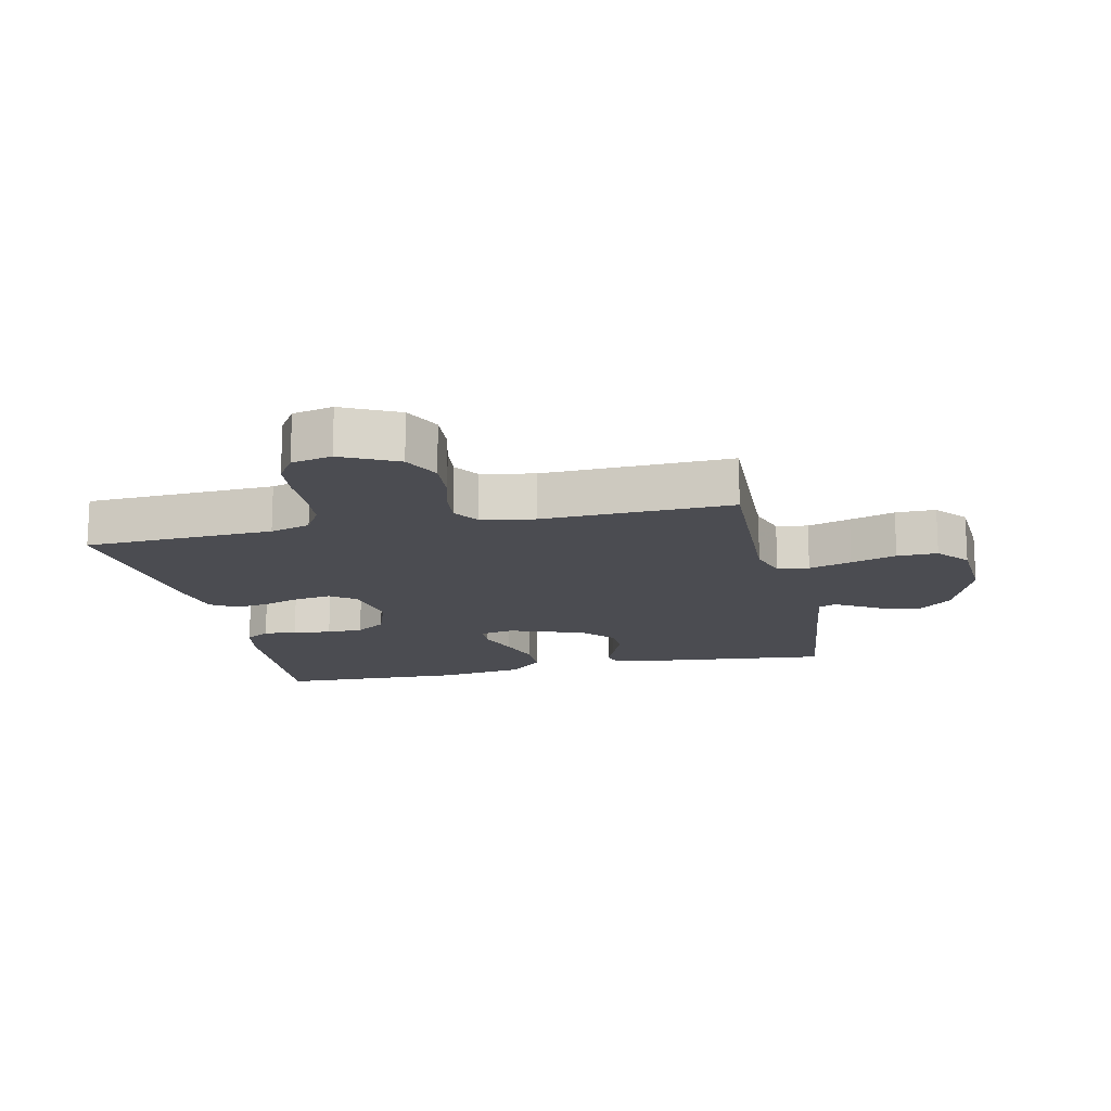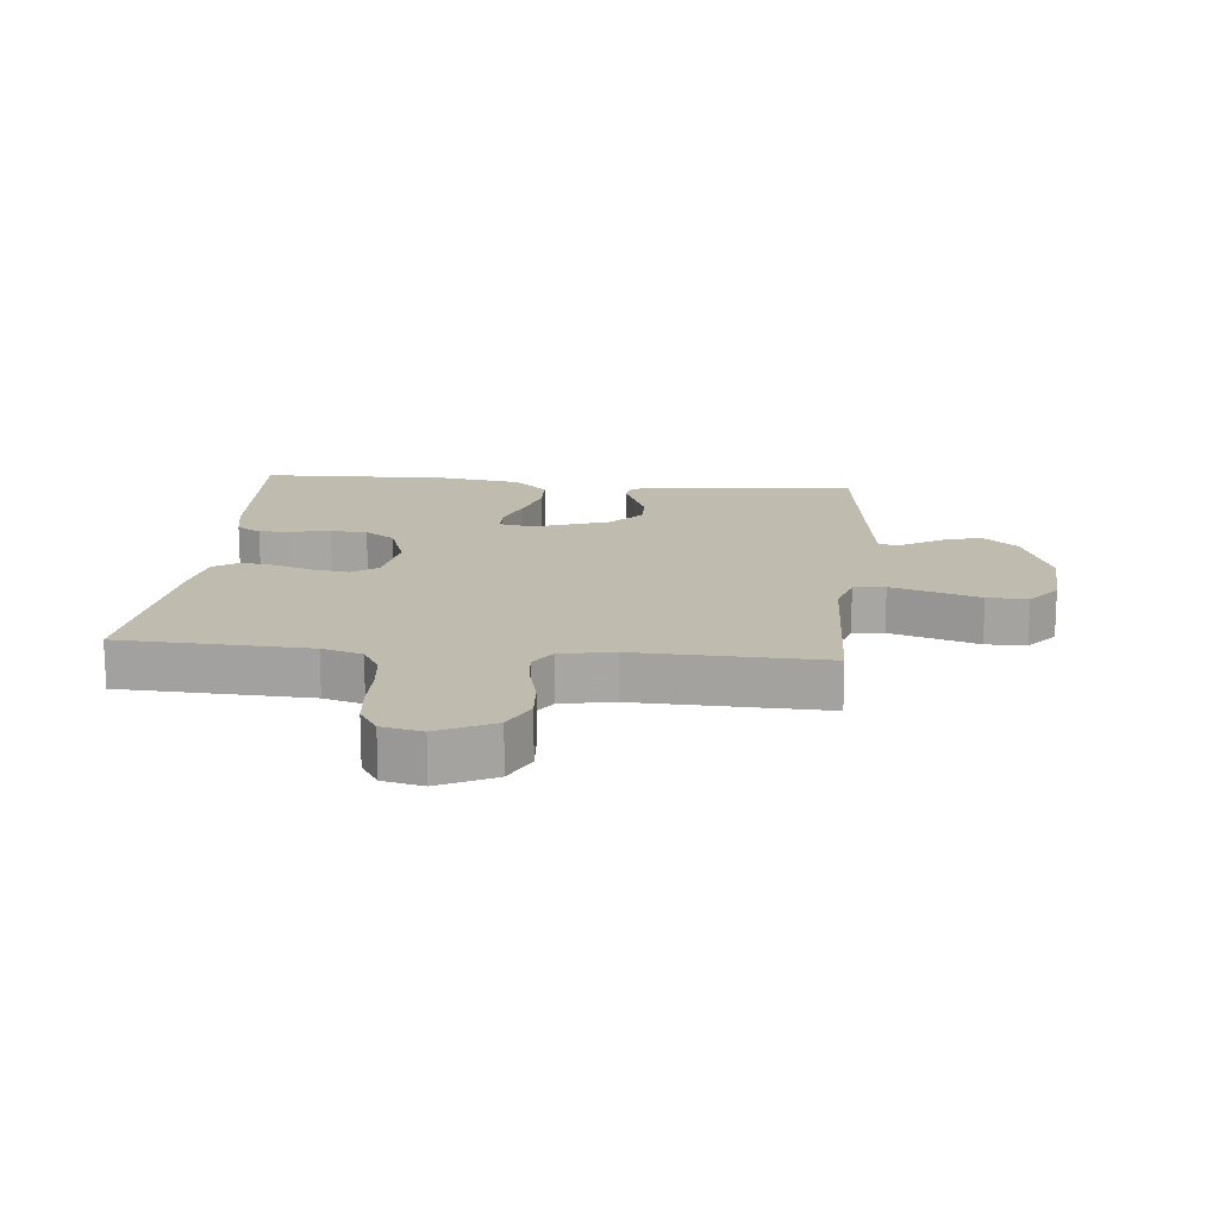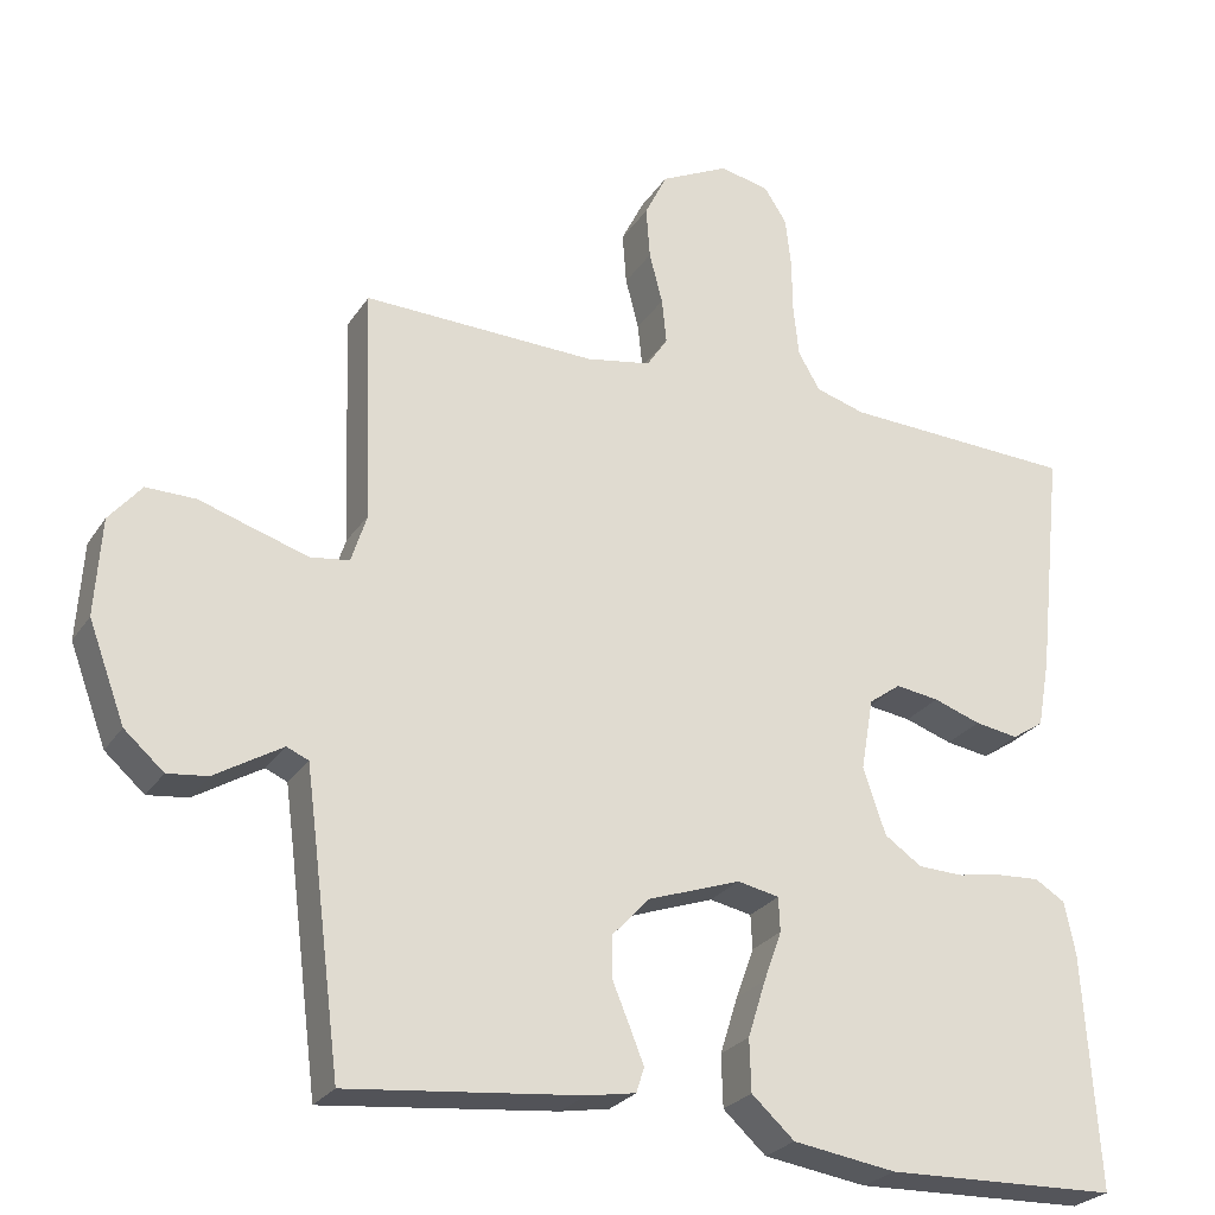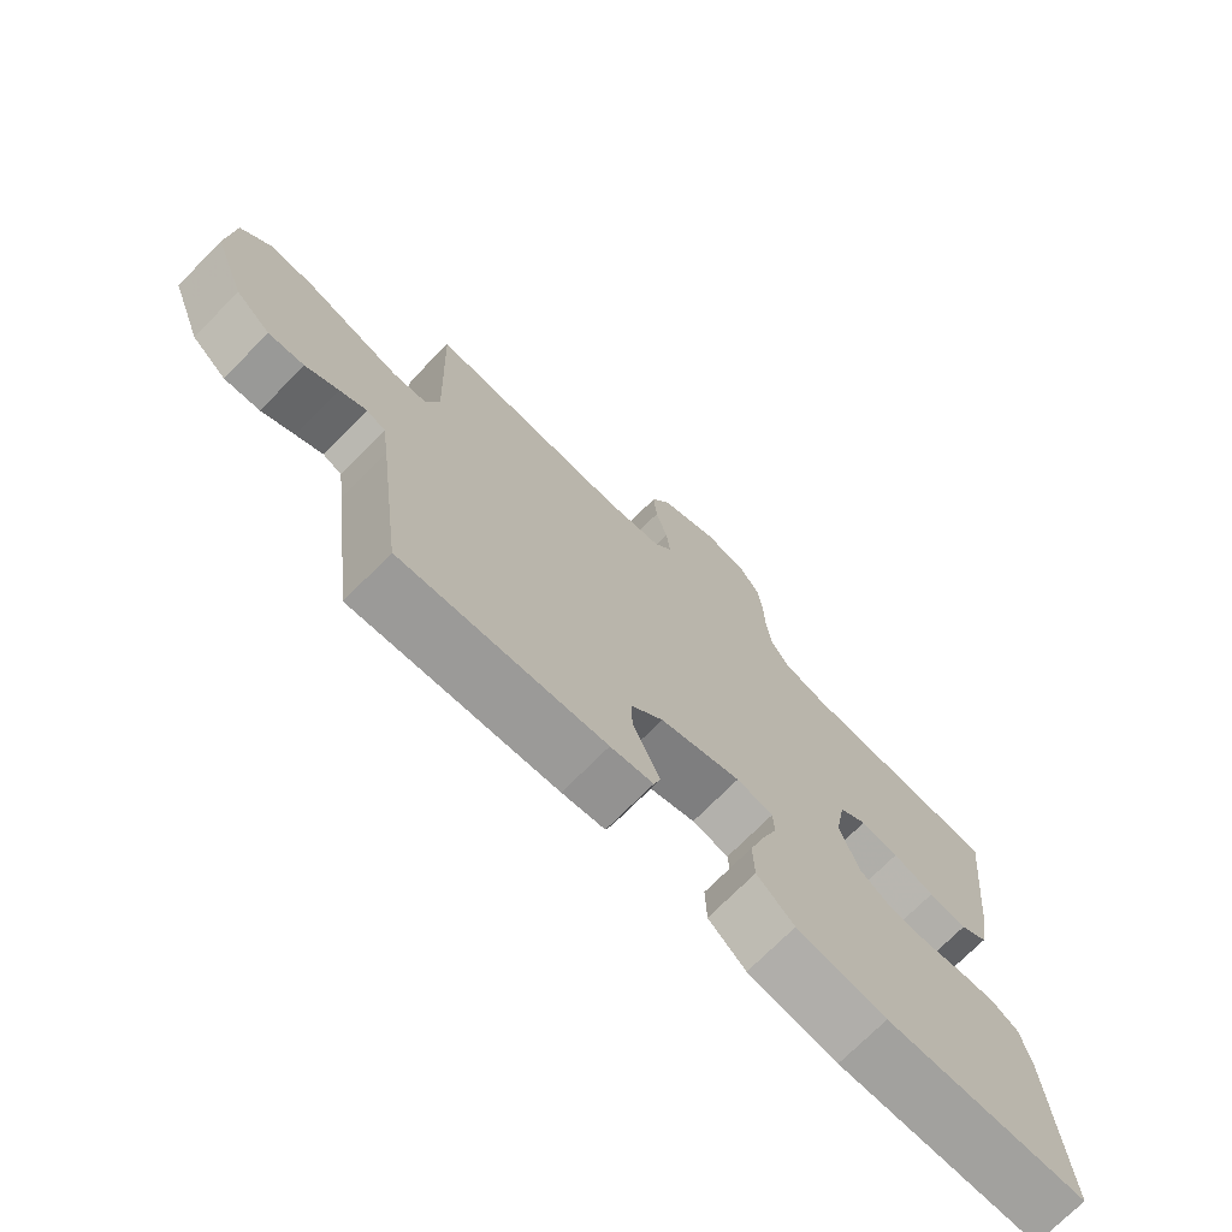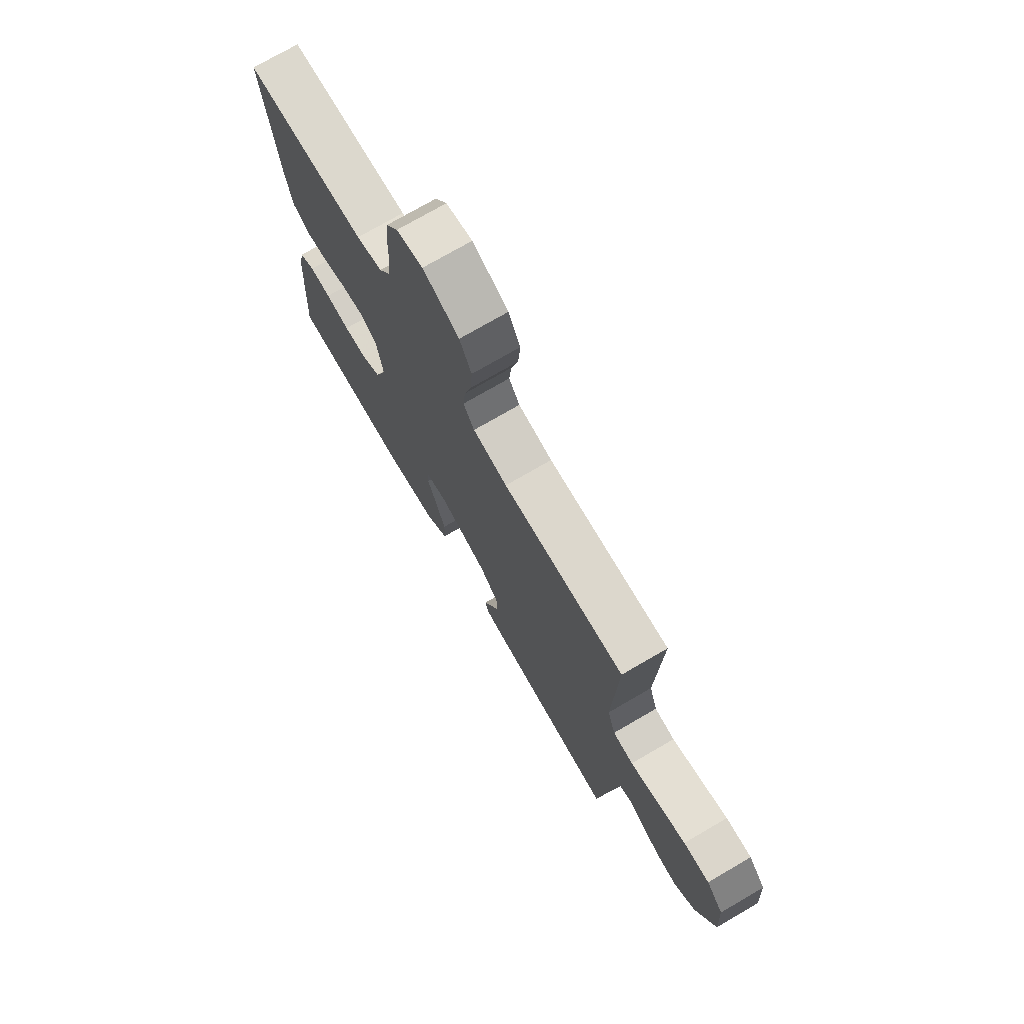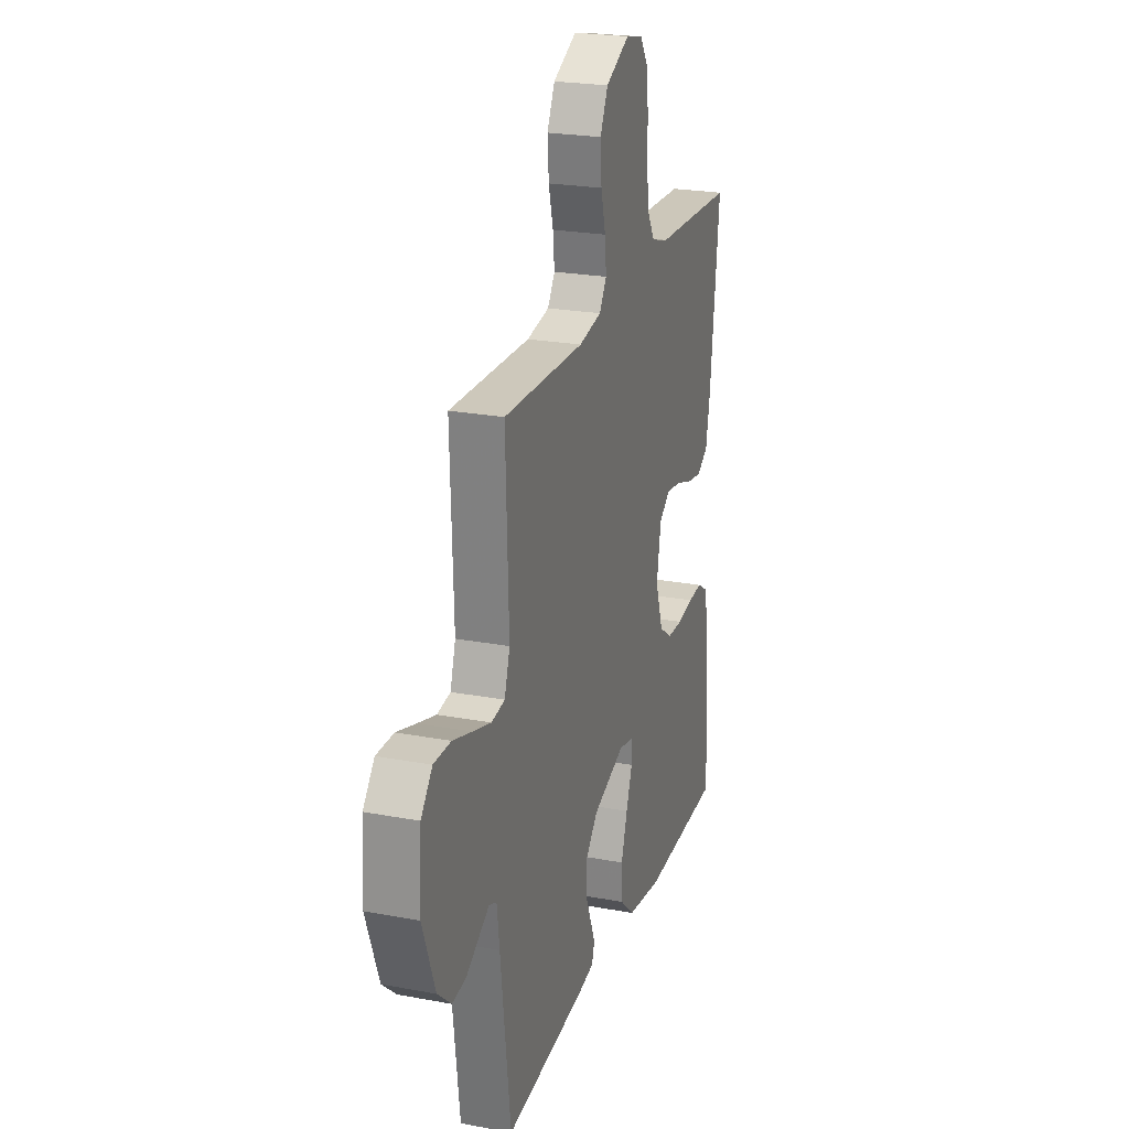
<metadata>
{"format":"obj","ext":"obj","renderer":"f3d","projection":"perspective","resolution":1024,"background":"white","views":[{"elev":-15.4,"azim":12.4,"up":"+Y"},{"elev":16.0,"azim":5.5,"up":"+Y"},{"elev":-25.9,"azim":154.1,"up":"+Z"},{"elev":-73.1,"azim":135.2,"up":"+Z"},{"elev":74.2,"azim":59.8,"up":"+Z"},{"elev":23.5,"azim":107.5,"up":"+Z"}]}
</metadata>
<code>
v 0.5 0.07 0.5
v 0.489 0.07 0.2
v 0.509 0.07 0.137
v 0.559 0.07 0.13
v 0.627 0.07 0.151
v 0.699 0.07 0.174
v 0.763 0.07 0.175
v 0.805 0.07 0.125
v 0.813 0.07 0
v 0.766 0.07 -0.126
v 0.715 0.07 -0.171
v 0.663 0.07 -0.165
v 0.615 0.07 -0.136
v 0.576 0.07 -0.113
v 0.548 0.07 -0.125
v 0.538 0.07 -0.2
v 0.5 0.07 -0.5
v 0.2 0.07 -0.469
v 0.137 0.07 -0.458
v 0.127 0.07 -0.426
v 0.145 0.07 -0.381
v 0.167 0.07 -0.328
v 0.167 0.07 -0.273
v 0.12 0.07 -0.222
v 0 0.07 -0.18
v -0.054 0.07 -0.191
v -0.056 0.07 -0.235
v -0.033 0.07 -0.299
v -0.01 0.07 -0.372
v -0.012 0.07 -0.439
v -0.067 0.07 -0.489
v -0.2 0.07 -0.509
v -0.5 0.07 -0.5
v -0.481 0.07 -0.2
v -0.467 0.07 -0.131
v -0.428 0.07 -0.107
v -0.375 0.07 -0.11
v -0.315 0.07 -0.12
v -0.257 0.07 -0.118
v -0.209 0.07 -0.085
v -0.18 0.07 0
v -0.196 0.07 0.093
v -0.237 0.07 0.123
v -0.293 0.07 0.115
v -0.354 0.07 0.094
v -0.41 0.07 0.085
v -0.451 0.07 0.112
v -0.467 0.07 0.2
v -0.5 0.07 0.5
v -0.2 0.07 0.513
v -0.136 0.07 0.532
v -0.108 0.07 0.58
v -0.101 0.07 0.646
v -0.1 0.07 0.717
v -0.093 0.07 0.781
v -0.064 0.07 0.826
v 0 0.07 0.84
v 0.088 0.07 0.797
v 0.117 0.07 0.738
v 0.112 0.07 0.671
v 0.095 0.07 0.605
v 0.089 0.07 0.547
v 0.116 0.07 0.506
v 0.2 0.07 0.491
v 0.5 0 0.5
v 0.489 0 0.2
v 0.509 0 0.137
v 0.559 0 0.13
v 0.627 0 0.151
v 0.699 0 0.174
v 0.763 0 0.175
v 0.805 0 0.125
v 0.813 0 0
v 0.766 0 -0.126
v 0.715 0 -0.171
v 0.663 0 -0.165
v 0.615 0 -0.136
v 0.576 0 -0.113
v 0.548 0 -0.125
v 0.538 0 -0.2
v 0.5 0 -0.5
v 0.2 0 -0.469
v 0.137 0 -0.458
v 0.127 0 -0.426
v 0.145 0 -0.381
v 0.167 0 -0.328
v 0.167 0 -0.273
v 0.12 0 -0.222
v 0 0 -0.18
v -0.054 0 -0.191
v -0.056 0 -0.235
v -0.033 0 -0.299
v -0.01 0 -0.372
v -0.012 0 -0.439
v -0.067 0 -0.489
v -0.2 0 -0.509
v -0.5 0 -0.5
v -0.481 0 -0.2
v -0.467 0 -0.131
v -0.428 0 -0.107
v -0.375 0 -0.11
v -0.315 0 -0.12
v -0.257 0 -0.118
v -0.209 0 -0.085
v -0.18 0 0
v -0.196 0 0.093
v -0.237 0 0.123
v -0.293 0 0.115
v -0.354 0 0.094
v -0.41 0 0.085
v -0.451 0 0.112
v -0.467 0 0.2
v -0.5 0 0.5
v -0.2 0 0.513
v -0.136 0 0.532
v -0.108 0 0.58
v -0.101 0 0.646
v -0.1 0 0.717
v -0.093 0 0.781
v -0.064 0 0.826
v 0 0 0.84
v 0.088 0 0.797
v 0.117 0 0.738
v 0.112 0 0.671
v 0.095 0 0.605
v 0.089 0 0.547
v 0.116 0 0.506
v 0.2 0 0.491
f 59 60 61
f 58 59 61
f 57 58 61
f 56 57 61
f 55 56 61
f 54 55 61
f 53 54 61
f 52 53 61 62
f 51 52 62 63
f 48 49 50
f 47 48 50
f 46 47 50
f 45 46 50
f 44 45 50
f 51 63 64
f 50 51 64
f 44 50 64
f 43 44 64
f 36 37 38
f 35 36 38
f 34 35 38
f 33 34 38
f 32 33 38
f 31 32 38
f 30 31 38
f 29 30 38
f 28 29 38
f 27 28 38
f 26 27 38 39
f 25 26 39 40
f 20 21 22
f 19 20 22
f 18 19 22
f 17 18 22
f 16 17 22
f 15 16 22 23
f 14 15 23 24
f 11 12 13
f 10 11 13
f 9 10 13
f 8 9 13
f 7 8 13
f 6 7 13
f 5 6 13
f 4 5 13 14
f 25 40 41
f 24 25 41
f 14 24 41
f 4 14 41
f 3 4 41
f 64 1 2
f 43 64 2
f 42 43 2
f 2 3 41 42
f 125 124 123
f 125 123 122
f 125 122 121
f 125 121 120
f 125 120 119
f 125 119 118
f 125 118 117
f 126 125 117 116
f 127 126 116 115
f 114 113 112
f 114 112 111
f 114 111 110
f 114 110 109
f 114 109 108
f 128 127 115
f 128 115 114
f 128 114 108
f 128 108 107
f 102 101 100
f 102 100 99
f 102 99 98
f 102 98 97
f 102 97 96
f 102 96 95
f 102 95 94
f 102 94 93
f 102 93 92
f 102 92 91
f 103 102 91 90
f 104 103 90 89
f 86 85 84
f 86 84 83
f 86 83 82
f 86 82 81
f 86 81 80
f 87 86 80 79
f 88 87 79 78
f 77 76 75
f 77 75 74
f 77 74 73
f 77 73 72
f 77 72 71
f 77 71 70
f 77 70 69
f 78 77 69 68
f 105 104 89
f 105 89 88
f 105 88 78
f 105 78 68
f 105 68 67
f 66 65 128
f 66 128 107
f 66 107 106
f 106 105 67 66
f 1 65 66 2
f 2 66 67 3
f 3 67 68 4
f 4 68 69 5
f 5 69 70 6
f 6 70 71 7
f 7 71 72 8
f 8 72 73 9
f 9 73 74 10
f 10 74 75 11
f 11 75 76 12
f 12 76 77 13
f 13 77 78 14
f 14 78 79 15
f 15 79 80 16
f 16 80 81 17
f 17 81 82 18
f 18 82 83 19
f 19 83 84 20
f 20 84 85 21
f 21 85 86 22
f 22 86 87 23
f 23 87 88 24
f 24 88 89 25
f 25 89 90 26
f 26 90 91 27
f 27 91 92 28
f 28 92 93 29
f 29 93 94 30
f 30 94 95 31
f 31 95 96 32
f 32 96 97 33
f 33 97 98 34
f 34 98 99 35
f 35 99 100 36
f 36 100 101 37
f 37 101 102 38
f 38 102 103 39
f 39 103 104 40
f 40 104 105 41
f 41 105 106 42
f 42 106 107 43
f 43 107 108 44
f 44 108 109 45
f 45 109 110 46
f 46 110 111 47
f 47 111 112 48
f 48 112 113 49
f 49 113 114 50
f 50 114 115 51
f 51 115 116 52
f 52 116 117 53
f 53 117 118 54
f 54 118 119 55
f 55 119 120 56
f 56 120 121 57
f 57 121 122 58
f 58 122 123 59
f 59 123 124 60
f 60 124 125 61
f 61 125 126 62
f 62 126 127 63
f 63 127 128 64
f 64 128 65 1

</code>
